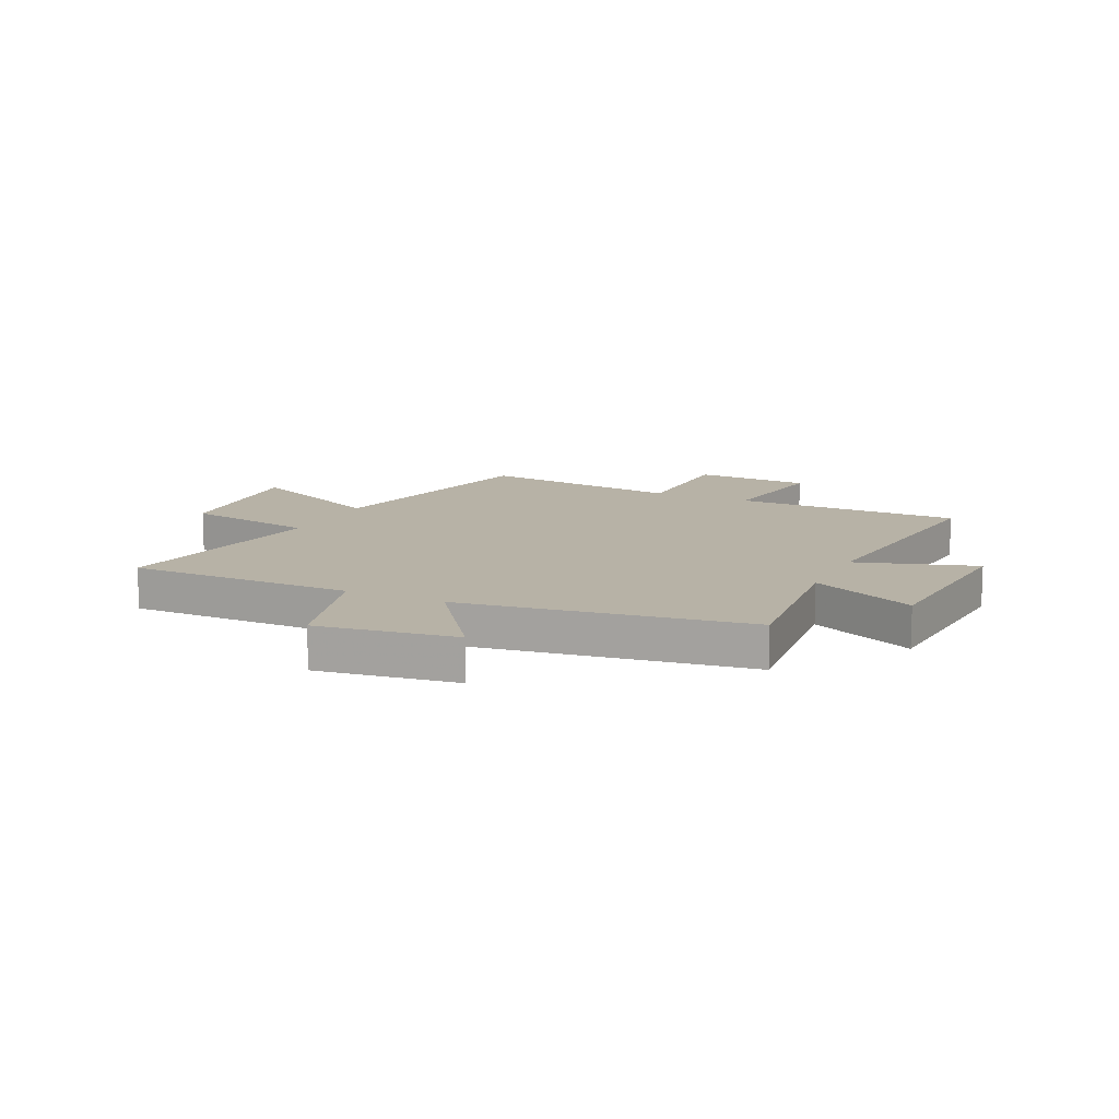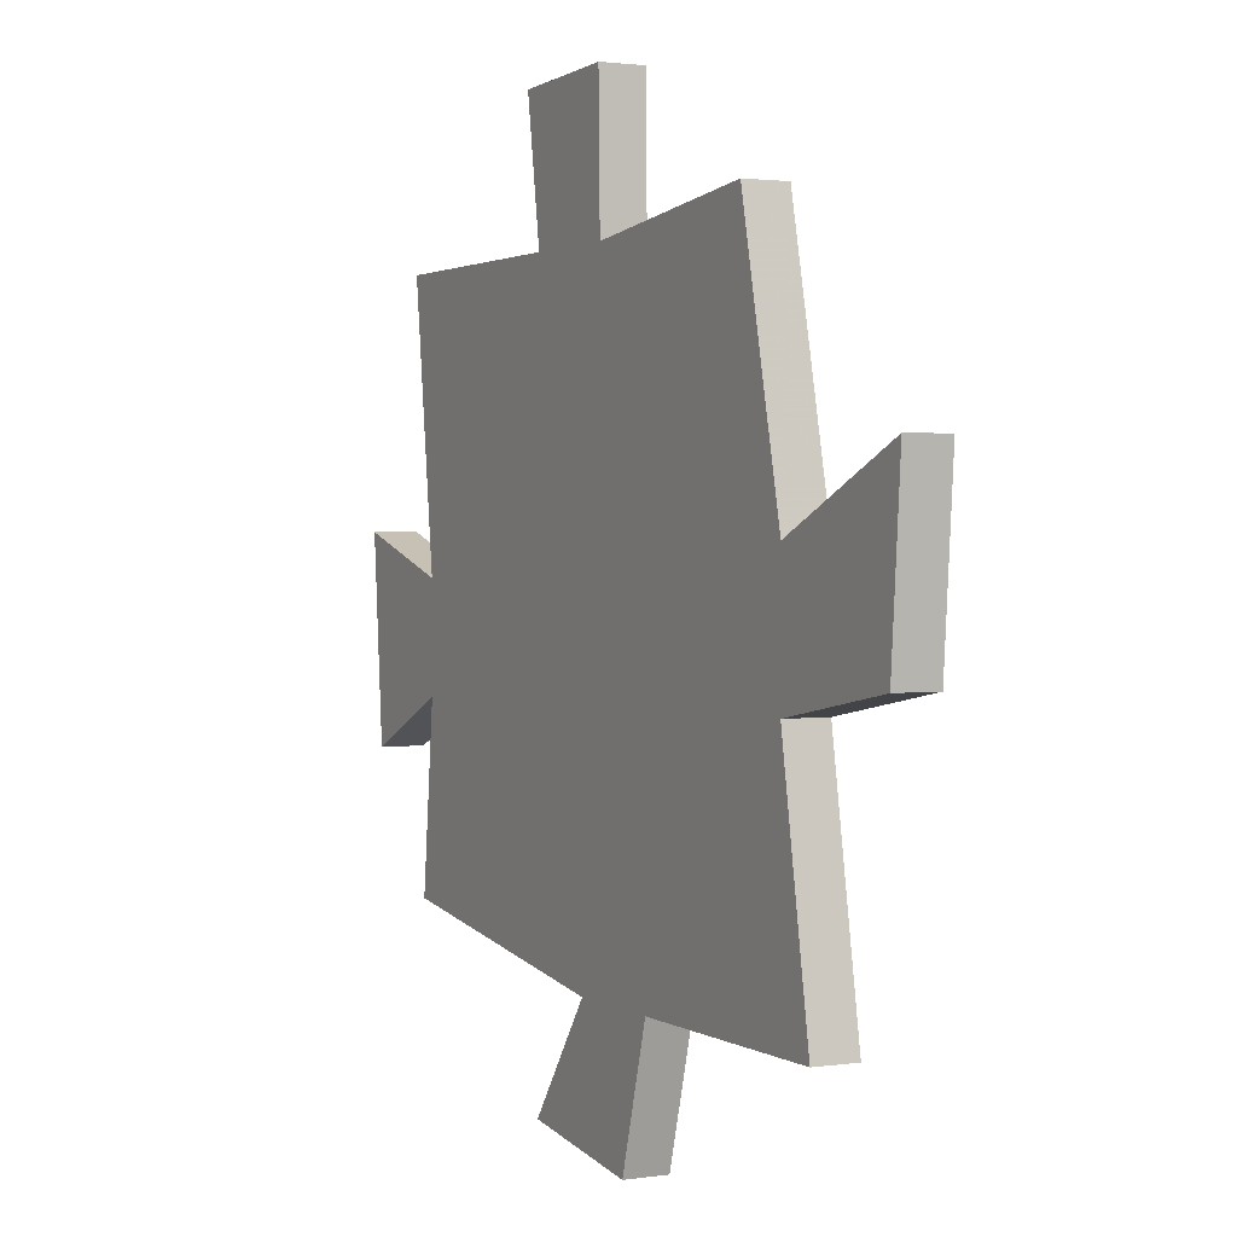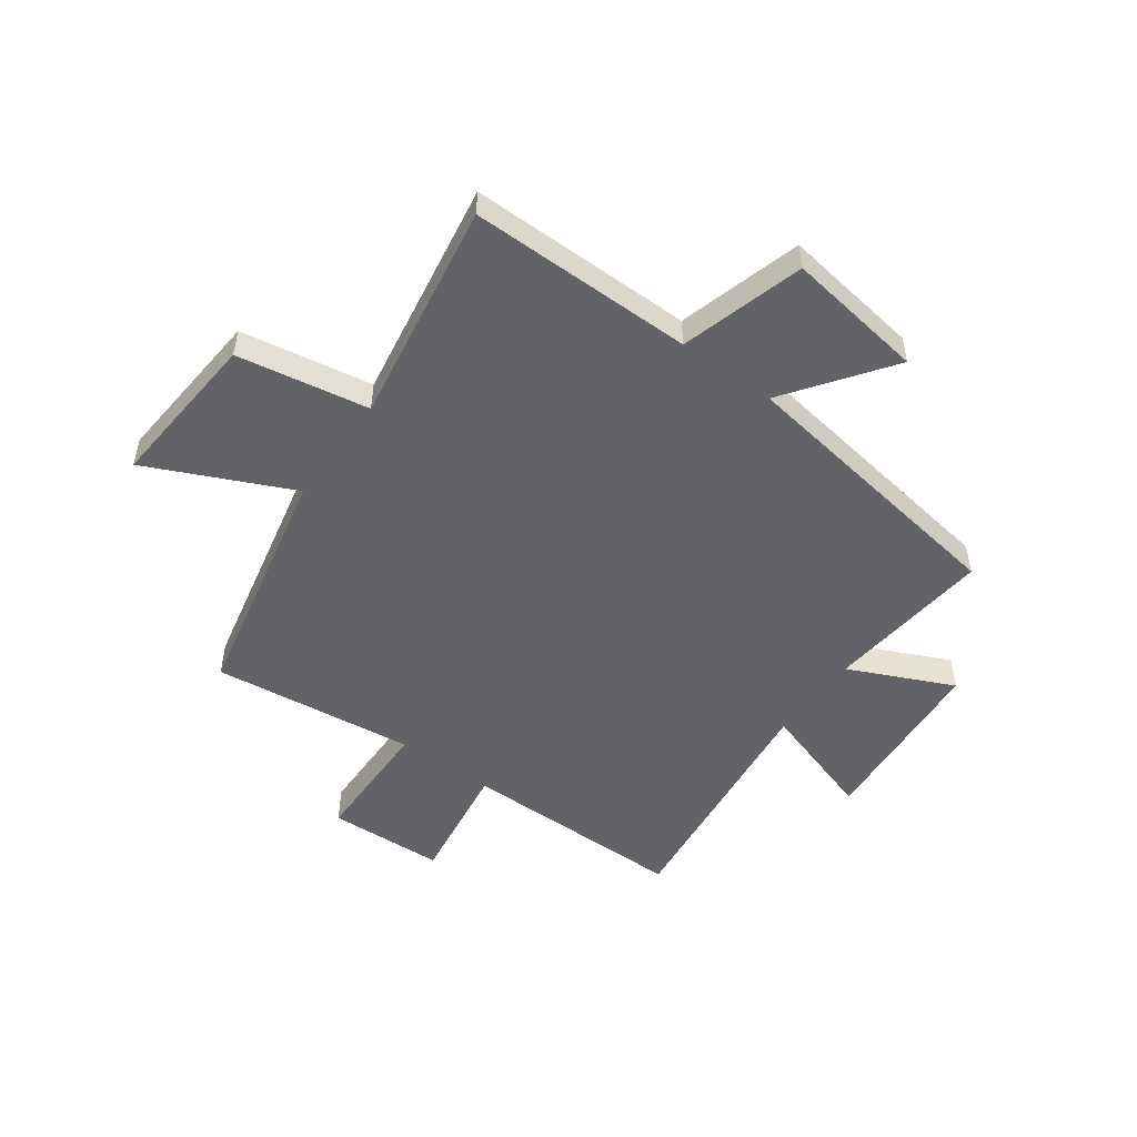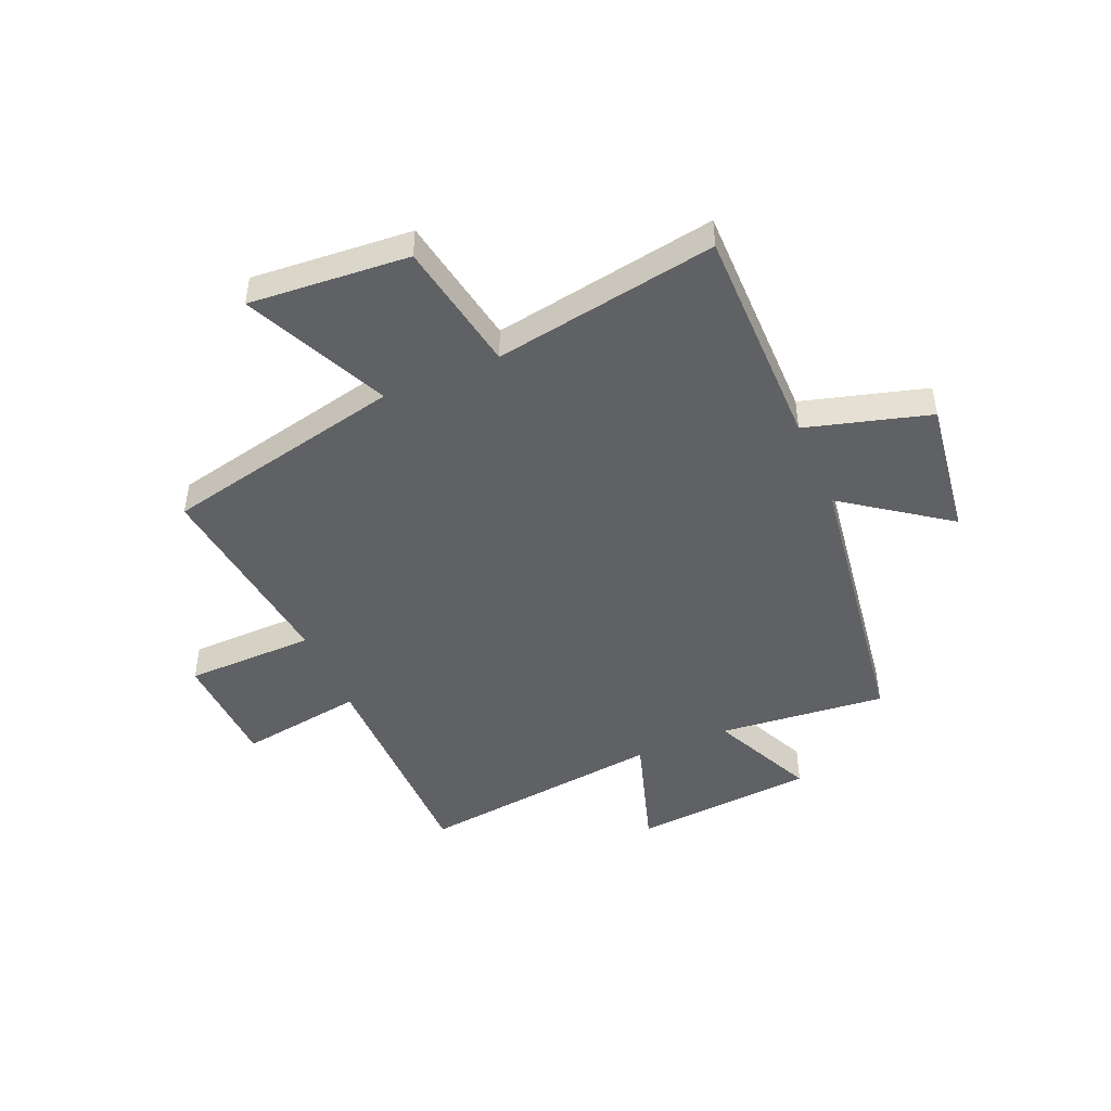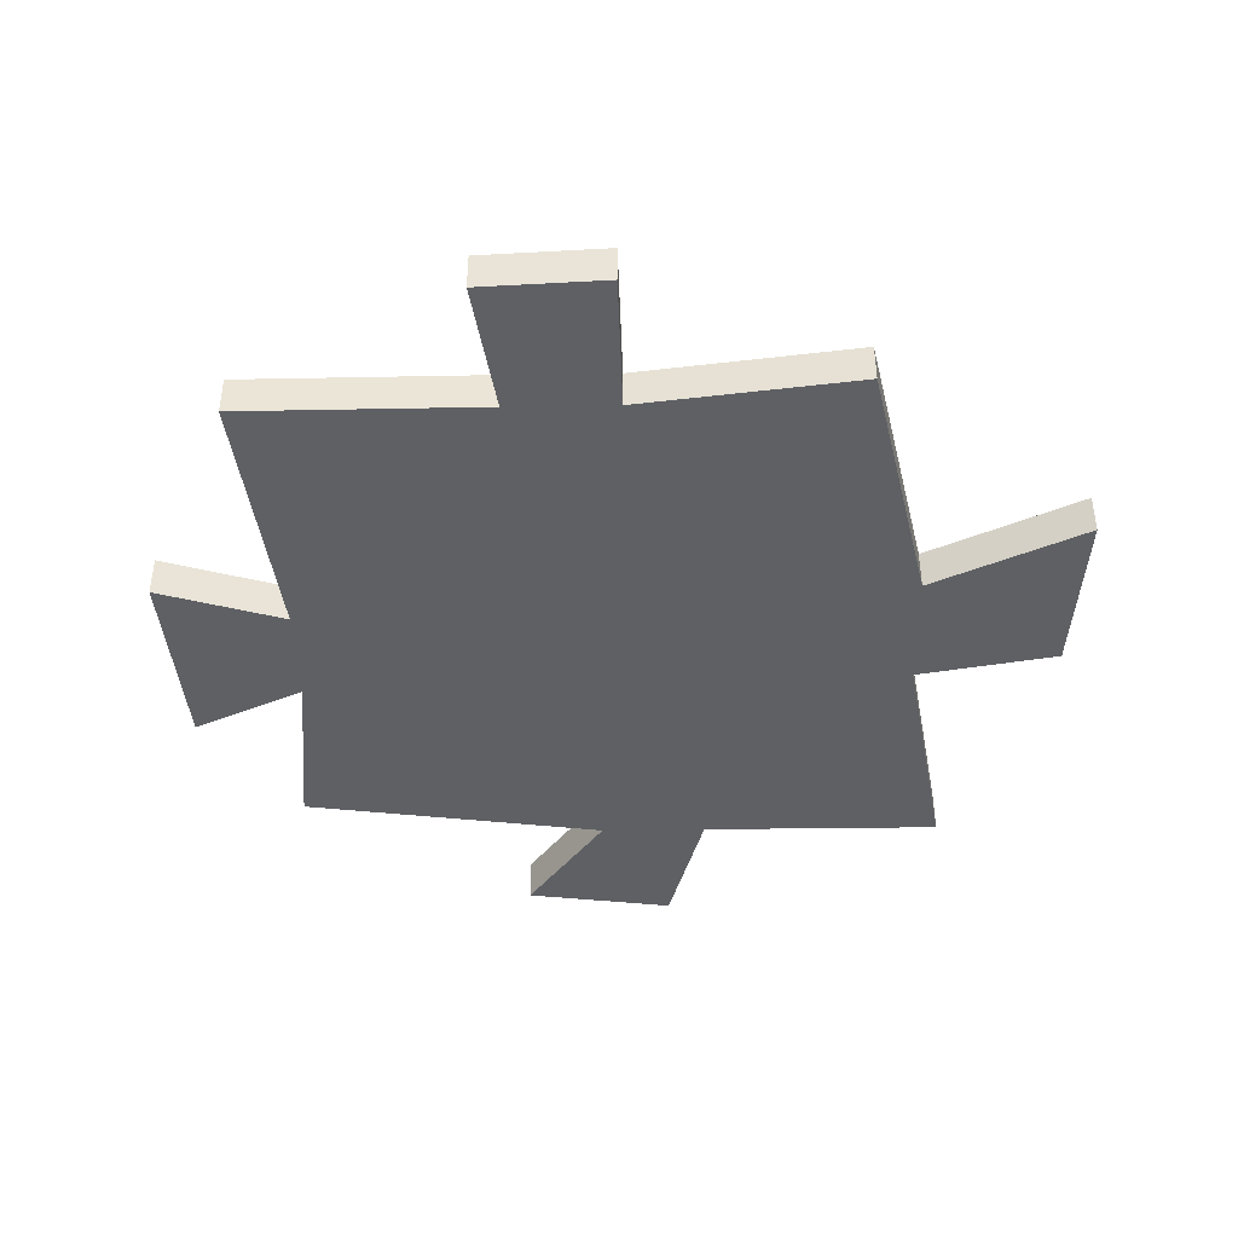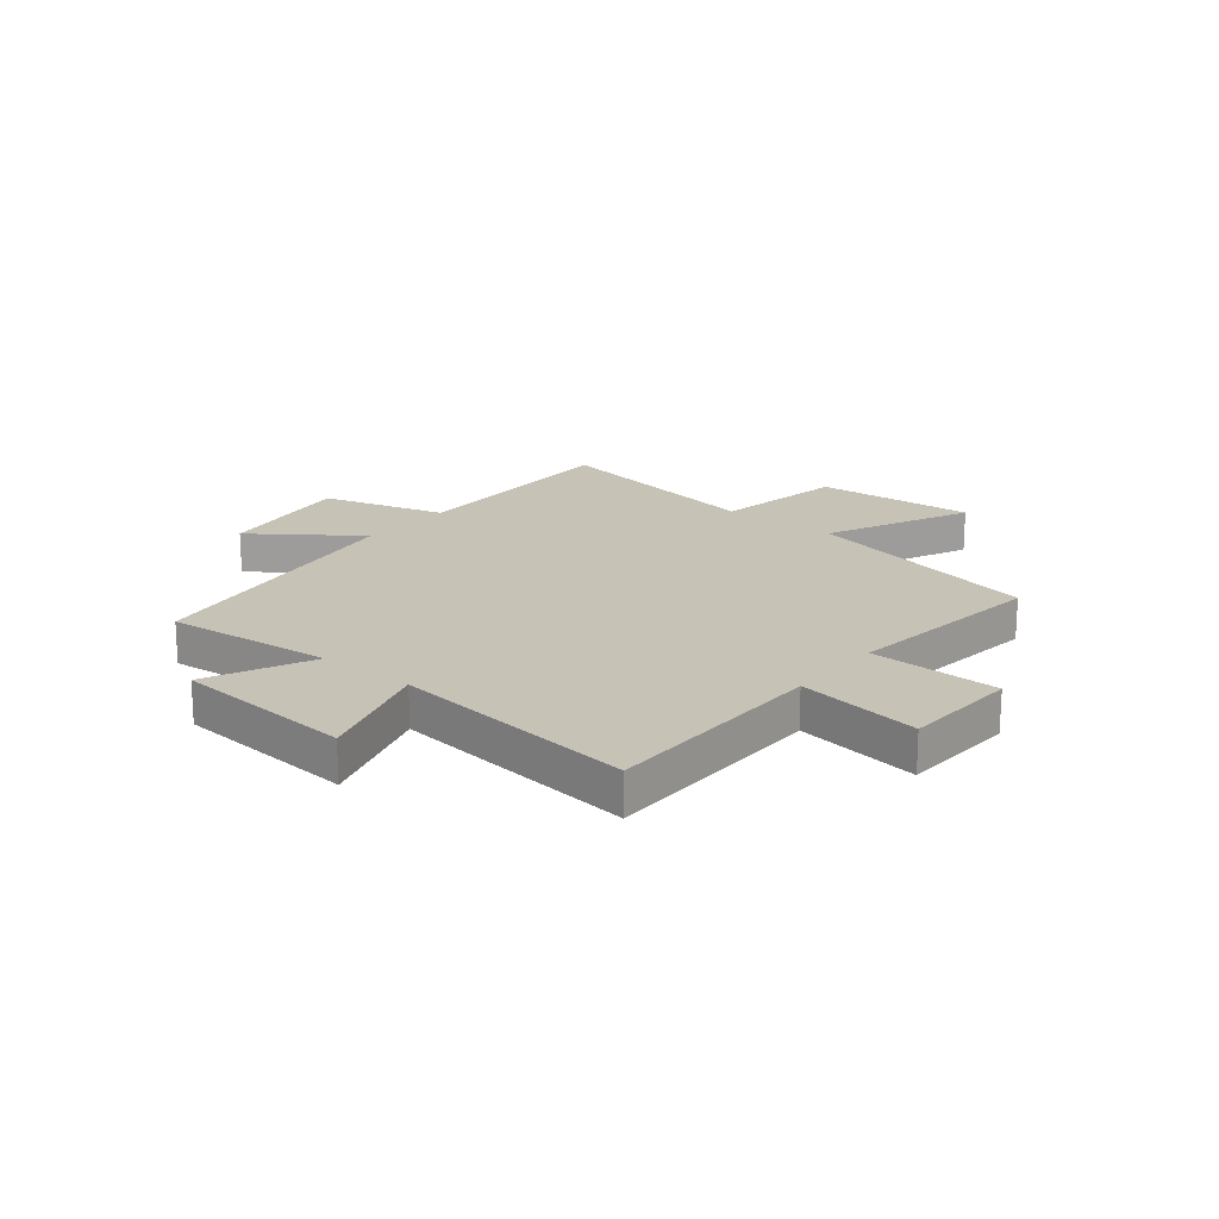
<metadata>
{"format":"obj","ext":"obj","renderer":"f3d","projection":"perspective","resolution":1024,"background":"white","views":[{"elev":12.3,"azim":-154.8,"up":"+Y"},{"elev":1.8,"azim":62.3,"up":"+Z"},{"elev":-51.0,"azim":143.9,"up":"+Y"},{"elev":-46.6,"azim":113.2,"up":"+Y"},{"elev":-42.9,"azim":1.0,"up":"+Y"},{"elev":19.2,"azim":-50.9,"up":"+Y"}]}
</metadata>
<code>
v 0.568 0.07 -0.501
v 0.163 0.07 -0.5
v 0.1 0.07 -0.723
v -0.15 0.07 -0.687
v -0.015 0.07 -0.5
v -0.53 0.07 -0.424
v -0.5 0.07 -0.123
v -0.688 0.07 -0.21
v -0.714 0.07 0.118
v -0.5 0.07 0.051
v -0.553 0.07 0.498
v -0.143 0.07 0.5
v -0.177 0.07 0.724
v 0.033 0.07 0.734
v 0.037 0.07 0.5
v 0.404 0.07 0.545
v 0.5 0.07 0.111
v 0.759 0.07 0.231
v 0.737 0.07 -0.057
v 0.5 0.07 -0.099
v 0.568 0 -0.501
v 0.163 0 -0.5
v 0.1 0 -0.723
v -0.15 0 -0.687
v -0.015 0 -0.5
v -0.53 0 -0.424
v -0.5 0 -0.123
v -0.688 0 -0.21
v -0.714 0 0.118
v -0.5 0 0.051
v -0.553 0 0.498
v -0.143 0 0.5
v -0.177 0 0.724
v 0.033 0 0.734
v 0.037 0 0.5
v 0.404 0 0.545
v 0.5 0 0.111
v 0.759 0 0.231
v 0.737 0 -0.057
v 0.5 0 -0.099
f 17 18 19 20
f 15 16 17 20
f 15 20 1 2
f 12 13 14 15
f 12 15 2
f 11 12 2
f 10 11 2
f 7 8 9 10
f 7 10 2
f 5 6 7 2
f 2 3 4 5
f 40 39 38 37
f 40 37 36 35
f 22 21 40 35
f 35 34 33 32
f 22 35 32
f 22 32 31
f 22 31 30
f 30 29 28 27
f 22 30 27
f 22 27 26 25
f 25 24 23 22
f 1 21 22 2
f 2 22 23 3
f 3 23 24 4
f 4 24 25 5
f 5 25 26 6
f 6 26 27 7
f 7 27 28 8
f 8 28 29 9
f 9 29 30 10
f 10 30 31 11
f 11 31 32 12
f 12 32 33 13
f 13 33 34 14
f 14 34 35 15
f 15 35 36 16
f 16 36 37 17
f 17 37 38 18
f 18 38 39 19
f 19 39 40 20
f 20 40 21 1

</code>
